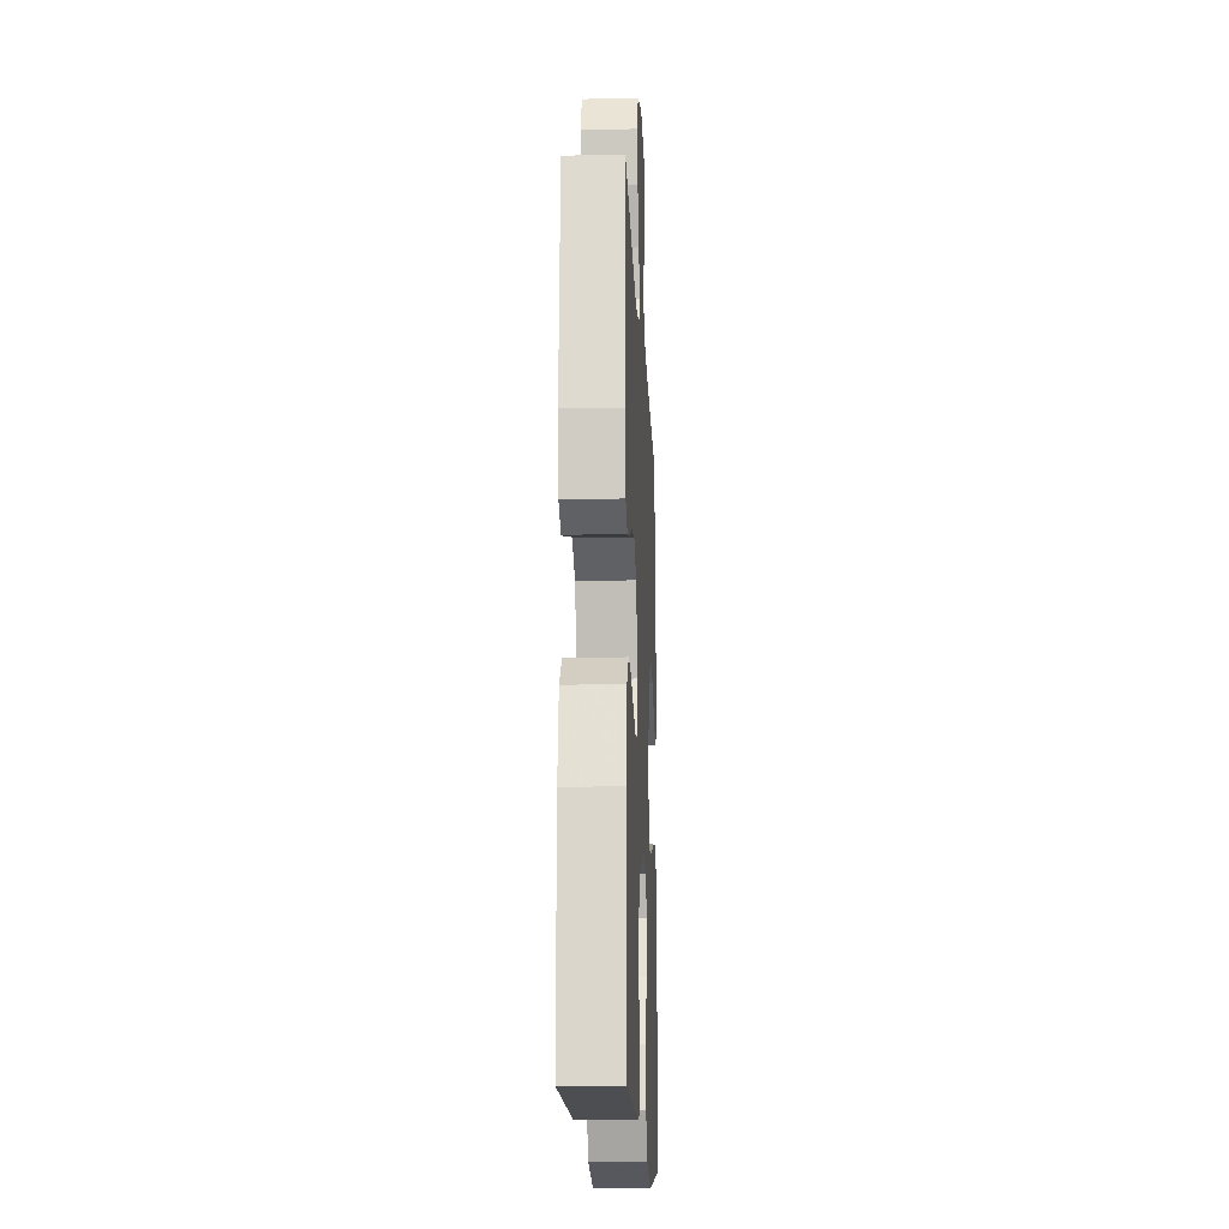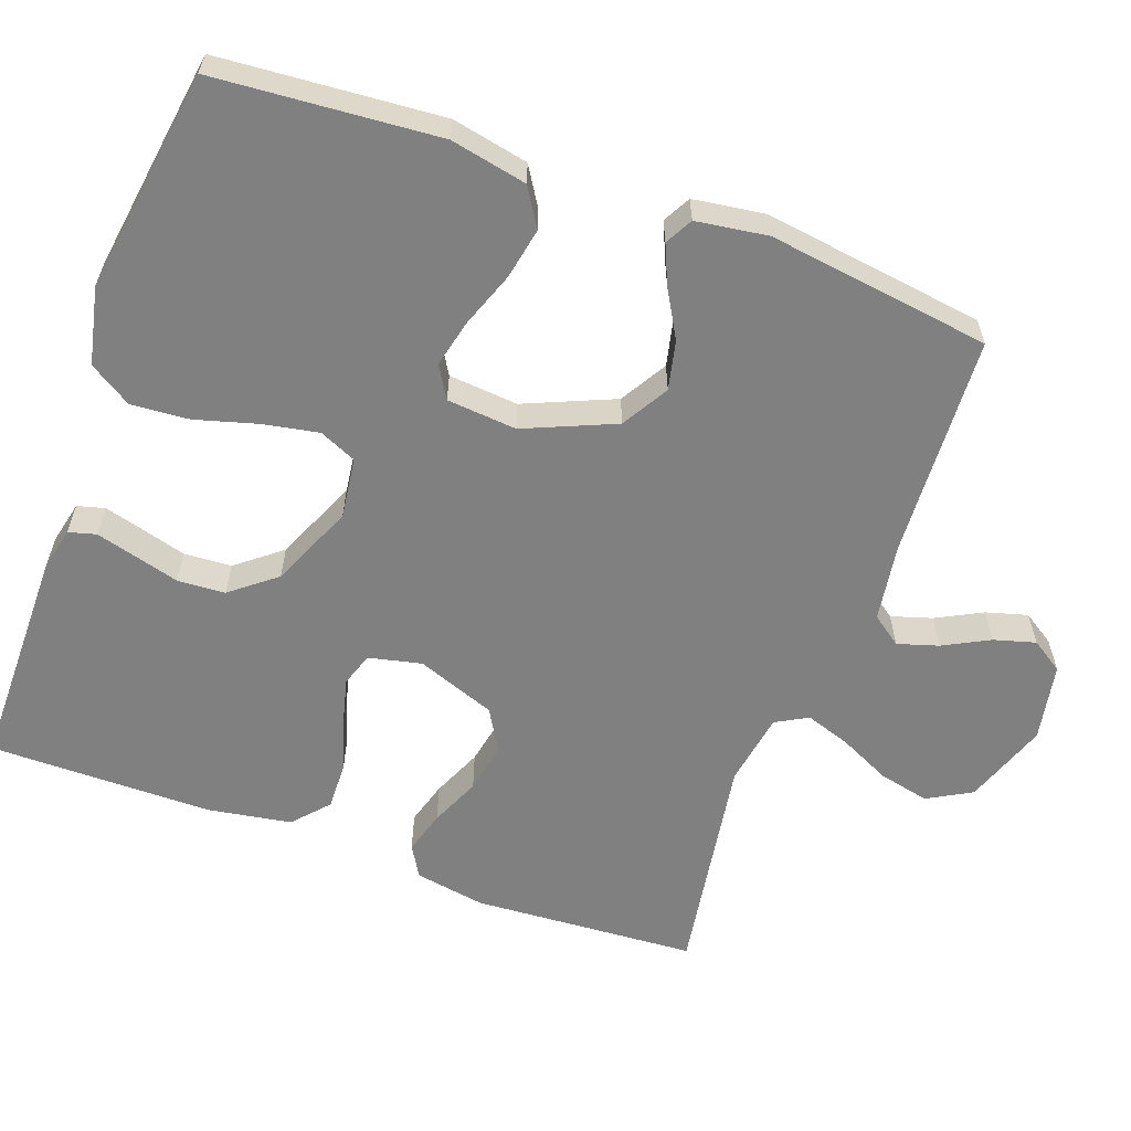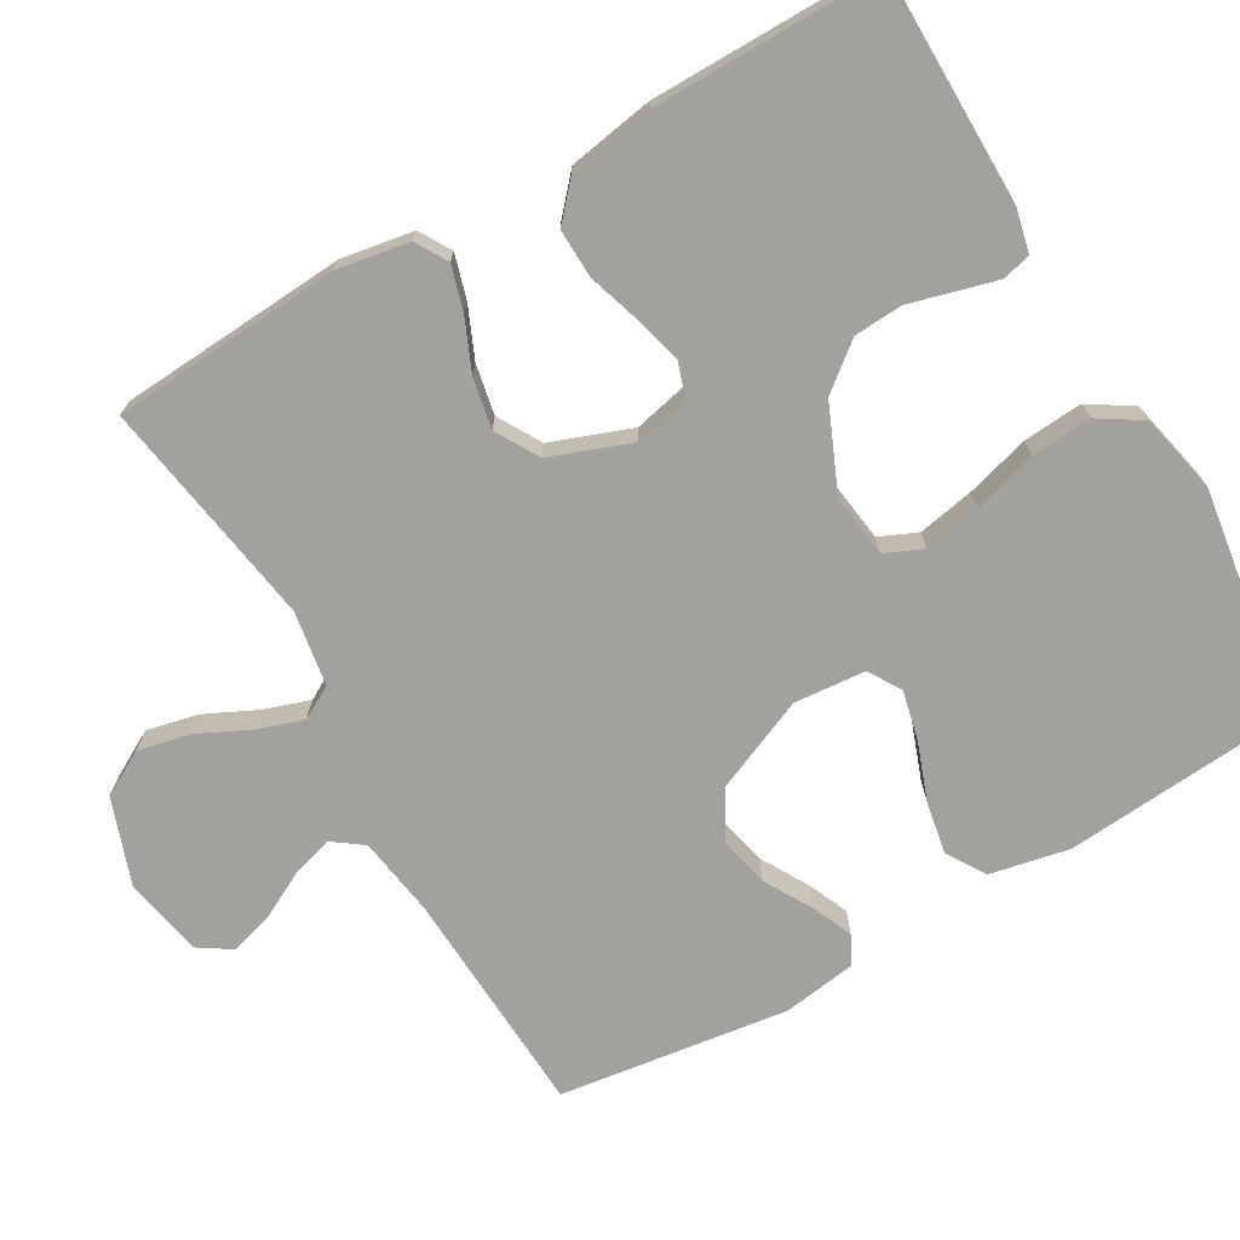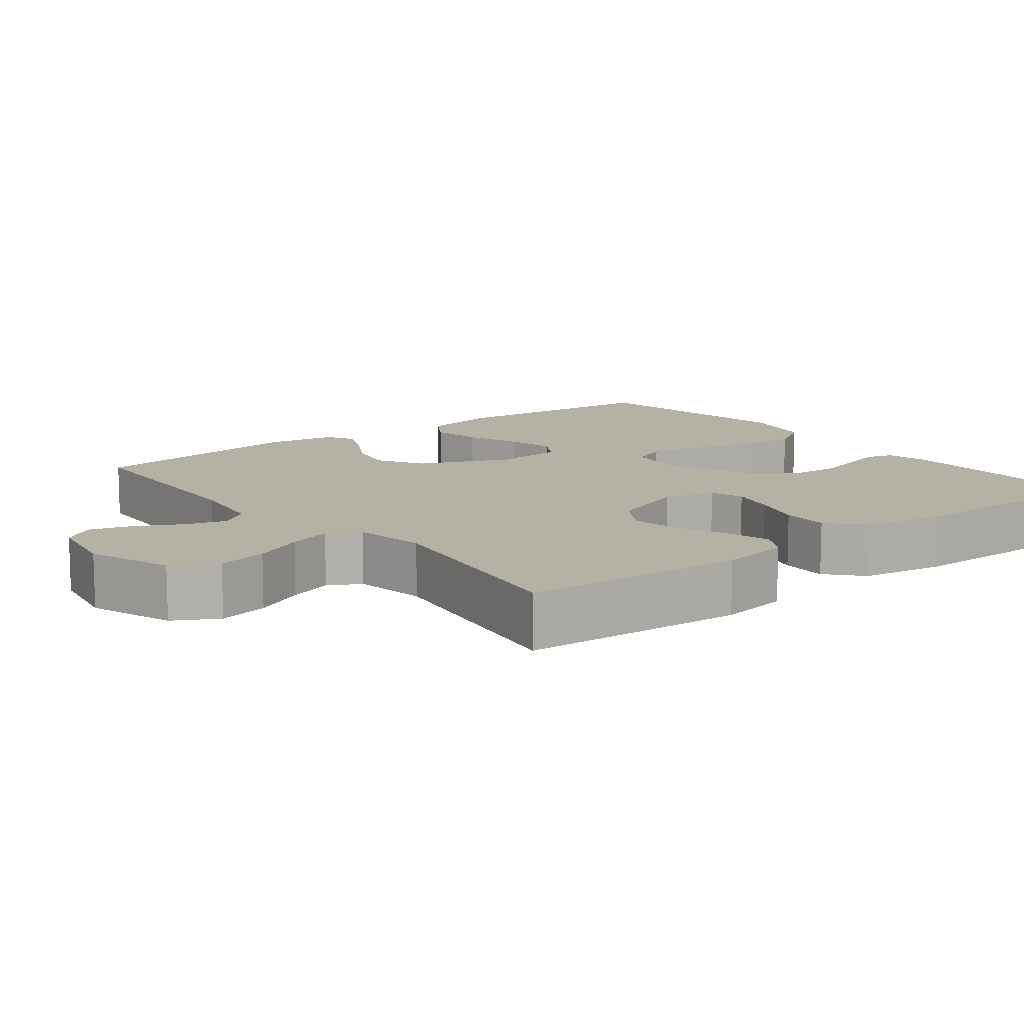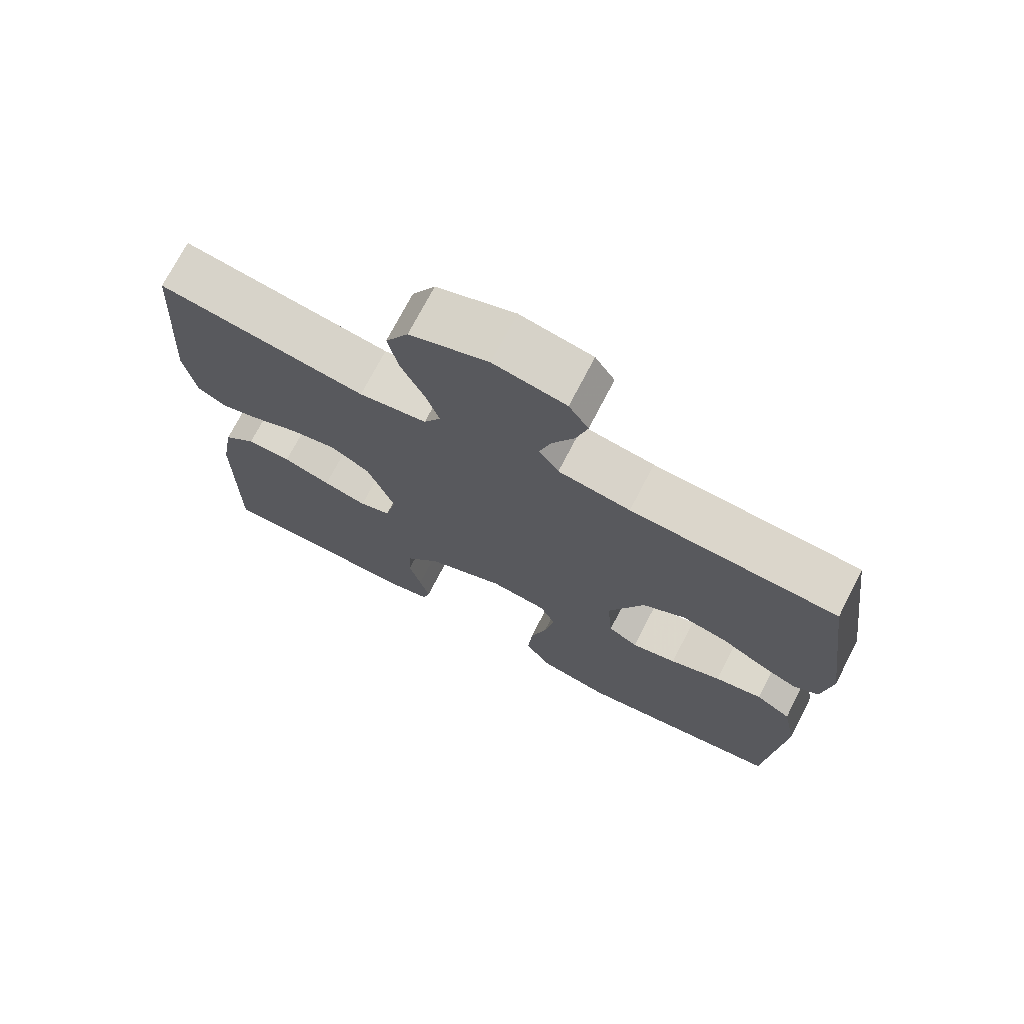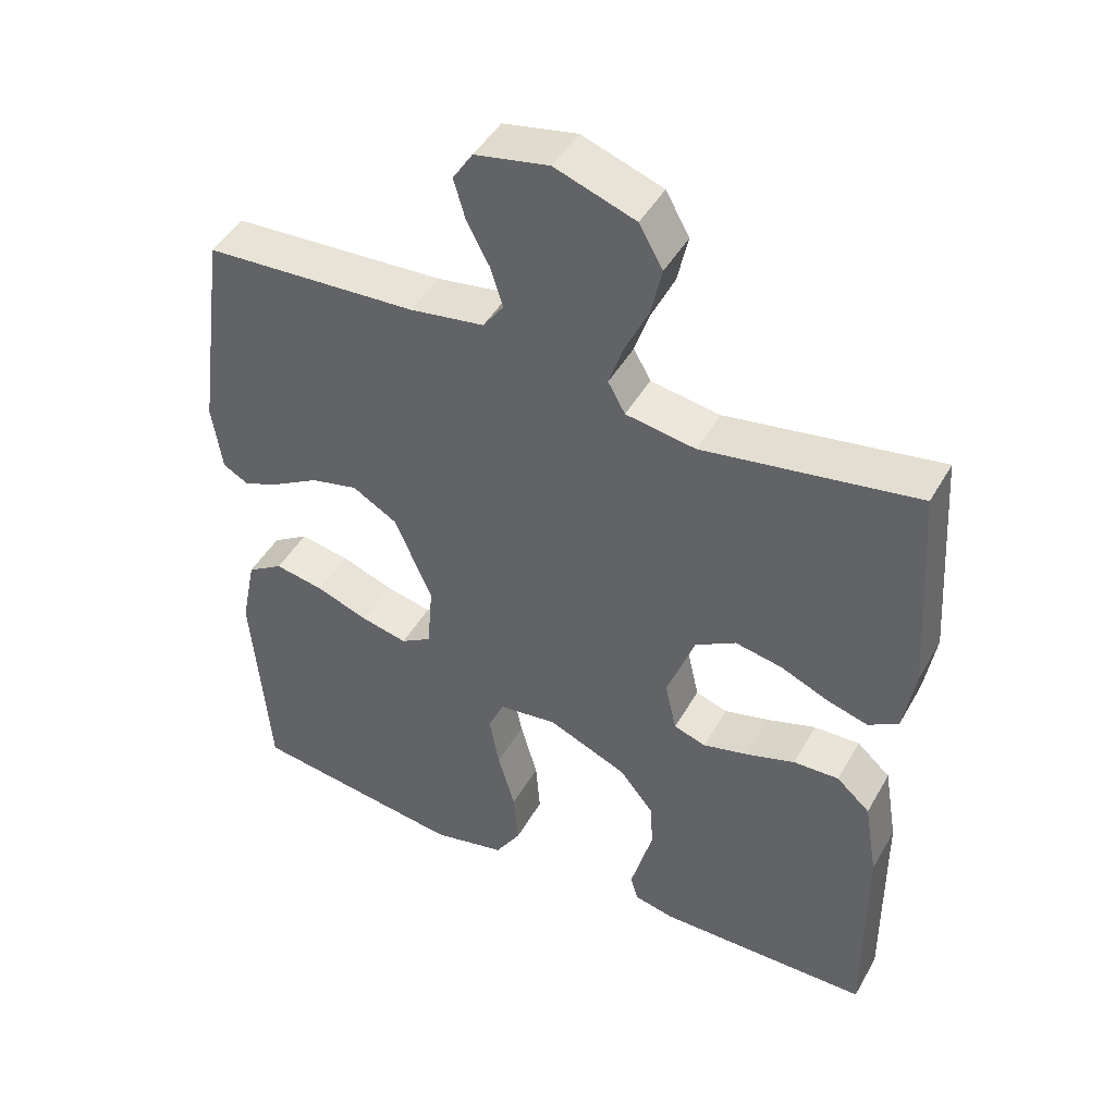
<metadata>
{"format":"obj","ext":"obj","renderer":"f3d","projection":"perspective","resolution":1024,"background":"white","views":[{"elev":-16.5,"azim":92.6,"up":"+Z"},{"elev":-60.1,"azim":-110.1,"up":"+Y"},{"elev":-72.1,"azim":120.0,"up":"+Y"},{"elev":11.8,"azim":52.0,"up":"+Y"},{"elev":72.6,"azim":-152.7,"up":"+Z"},{"elev":45.4,"azim":28.0,"up":"+Z"}]}
</metadata>
<code>
v -0.5 0.07 -0.5
v -0.524 0.07 -0.2
v -0.503 0.07 -0.097
v -0.452 0.07 -0.065
v -0.383 0.07 -0.078
v -0.309 0.07 -0.105
v -0.244 0.07 -0.12
v -0.201 0.07 -0.094
v -0.193 0.07 0
v -0.245 0.07 0.121
v -0.308 0.07 0.158
v -0.374 0.07 0.143
v -0.437 0.07 0.107
v -0.49 0.07 0.084
v -0.527 0.07 0.104
v -0.541 0.07 0.2
v -0.5 0.07 0.5
v -0.2 0.07 0.516
v -0.096 0.07 0.532
v -0.067 0.07 0.572
v -0.084 0.07 0.627
v -0.116 0.07 0.688
v -0.132 0.07 0.744
v -0.104 0.07 0.787
v 0 0.07 0.807
v 0.113 0.07 0.767
v 0.146 0.07 0.708
v 0.131 0.07 0.64
v 0.098 0.07 0.571
v 0.078 0.07 0.511
v 0.102 0.07 0.468
v 0.2 0.07 0.452
v 0.5 0.07 0.5
v 0.52 0.07 0.2
v 0.504 0.07 0.105
v 0.462 0.07 0.08
v 0.404 0.07 0.097
v 0.337 0.07 0.126
v 0.271 0.07 0.139
v 0.214 0.07 0.106
v 0.175 0.07 0
v 0.191 0.07 -0.071
v 0.236 0.07 -0.086
v 0.299 0.07 -0.07
v 0.368 0.07 -0.048
v 0.432 0.07 -0.046
v 0.479 0.07 -0.088
v 0.498 0.07 -0.2
v 0.5 0.07 -0.5
v 0.2 0.07 -0.502
v 0.143 0.07 -0.489
v 0.133 0.07 -0.452
v 0.147 0.07 -0.4
v 0.164 0.07 -0.338
v 0.16 0.07 -0.274
v 0.112 0.07 -0.214
v 0 0.07 -0.166
v -0.082 0.07 -0.177
v -0.104 0.07 -0.227
v -0.09 0.07 -0.301
v -0.066 0.07 -0.385
v -0.06 0.07 -0.463
v -0.096 0.07 -0.52
v -0.2 0.07 -0.543
v -0.5 0 -0.5
v -0.524 0 -0.2
v -0.503 0 -0.097
v -0.452 0 -0.065
v -0.383 0 -0.078
v -0.309 0 -0.105
v -0.244 0 -0.12
v -0.201 0 -0.094
v -0.193 0 0
v -0.245 0 0.121
v -0.308 0 0.158
v -0.374 0 0.143
v -0.437 0 0.107
v -0.49 0 0.084
v -0.527 0 0.104
v -0.541 0 0.2
v -0.5 0 0.5
v -0.2 0 0.516
v -0.096 0 0.532
v -0.067 0 0.572
v -0.084 0 0.627
v -0.116 0 0.688
v -0.132 0 0.744
v -0.104 0 0.787
v 0 0 0.807
v 0.113 0 0.767
v 0.146 0 0.708
v 0.131 0 0.64
v 0.098 0 0.571
v 0.078 0 0.511
v 0.102 0 0.468
v 0.2 0 0.452
v 0.5 0 0.5
v 0.52 0 0.2
v 0.504 0 0.105
v 0.462 0 0.08
v 0.404 0 0.097
v 0.337 0 0.126
v 0.271 0 0.139
v 0.214 0 0.106
v 0.175 0 0
v 0.191 0 -0.071
v 0.236 0 -0.086
v 0.299 0 -0.07
v 0.368 0 -0.048
v 0.432 0 -0.046
v 0.479 0 -0.088
v 0.498 0 -0.2
v 0.5 0 -0.5
v 0.2 0 -0.502
v 0.143 0 -0.489
v 0.133 0 -0.452
v 0.147 0 -0.4
v 0.164 0 -0.338
v 0.16 0 -0.274
v 0.112 0 -0.214
v 0 0 -0.166
v -0.082 0 -0.177
v -0.104 0 -0.227
v -0.09 0 -0.301
v -0.066 0 -0.385
v -0.06 0 -0.463
v -0.096 0 -0.52
v -0.2 0 -0.543
f 60 61 62 63
f 59 60 63 64
f 51 52 53 54
f 49 50 51 54
f 49 54 55
f 48 49 55 56
f 44 45 46 47
f 43 44 47 48
f 42 43 48 56
f 35 36 37 38
f 35 38 39
f 32 33 34 35
f 31 32 35 39
f 30 31 39 40
f 26 27 28 29
f 26 29 30
f 25 26 30
f 24 25 30
f 21 22 23 24
f 20 21 24 30
f 19 20 30 40
f 15 16 17 18
f 12 13 14 15
f 12 15 18 19
f 3 4 5 6
f 3 6 7
f 2 3 7
f 59 64 1 2
f 58 59 2 7
f 57 58 7 8
f 41 42 56 57
f 41 57 8 9
f 40 41 9 10
f 19 40 10 11
f 11 12 19
f 127 126 125 124
f 128 127 124 123
f 118 117 116 115
f 118 115 114 113
f 119 118 113
f 120 119 113 112
f 111 110 109 108
f 112 111 108 107
f 120 112 107 106
f 102 101 100 99
f 103 102 99
f 99 98 97 96
f 103 99 96 95
f 104 103 95 94
f 93 92 91 90
f 94 93 90
f 94 90 89
f 94 89 88
f 88 87 86 85
f 94 88 85 84
f 104 94 84 83
f 82 81 80 79
f 79 78 77 76
f 83 82 79 76
f 70 69 68 67
f 71 70 67
f 71 67 66
f 66 65 128 123
f 71 66 123 122
f 72 71 122 121
f 121 120 106 105
f 73 72 121 105
f 74 73 105 104
f 75 74 104 83
f 83 76 75
f 1 65 66 2
f 2 66 67 3
f 3 67 68 4
f 4 68 69 5
f 5 69 70 6
f 6 70 71 7
f 7 71 72 8
f 8 72 73 9
f 9 73 74 10
f 10 74 75 11
f 11 75 76 12
f 12 76 77 13
f 13 77 78 14
f 14 78 79 15
f 15 79 80 16
f 16 80 81 17
f 17 81 82 18
f 18 82 83 19
f 19 83 84 20
f 20 84 85 21
f 21 85 86 22
f 22 86 87 23
f 23 87 88 24
f 24 88 89 25
f 25 89 90 26
f 26 90 91 27
f 27 91 92 28
f 28 92 93 29
f 29 93 94 30
f 30 94 95 31
f 31 95 96 32
f 32 96 97 33
f 33 97 98 34
f 34 98 99 35
f 35 99 100 36
f 36 100 101 37
f 37 101 102 38
f 38 102 103 39
f 39 103 104 40
f 40 104 105 41
f 41 105 106 42
f 42 106 107 43
f 43 107 108 44
f 44 108 109 45
f 45 109 110 46
f 46 110 111 47
f 47 111 112 48
f 48 112 113 49
f 49 113 114 50
f 50 114 115 51
f 51 115 116 52
f 52 116 117 53
f 53 117 118 54
f 54 118 119 55
f 55 119 120 56
f 56 120 121 57
f 57 121 122 58
f 58 122 123 59
f 59 123 124 60
f 60 124 125 61
f 61 125 126 62
f 62 126 127 63
f 63 127 128 64
f 64 128 65 1

</code>
